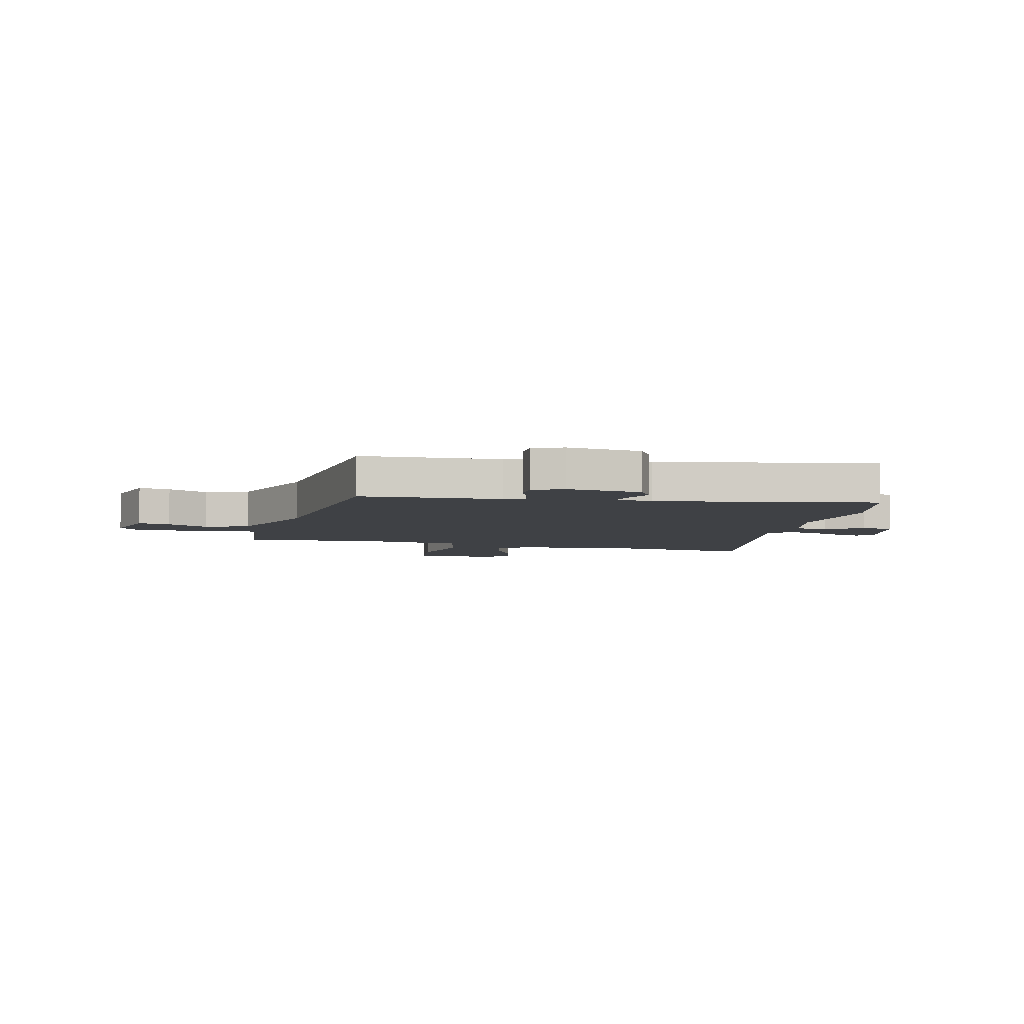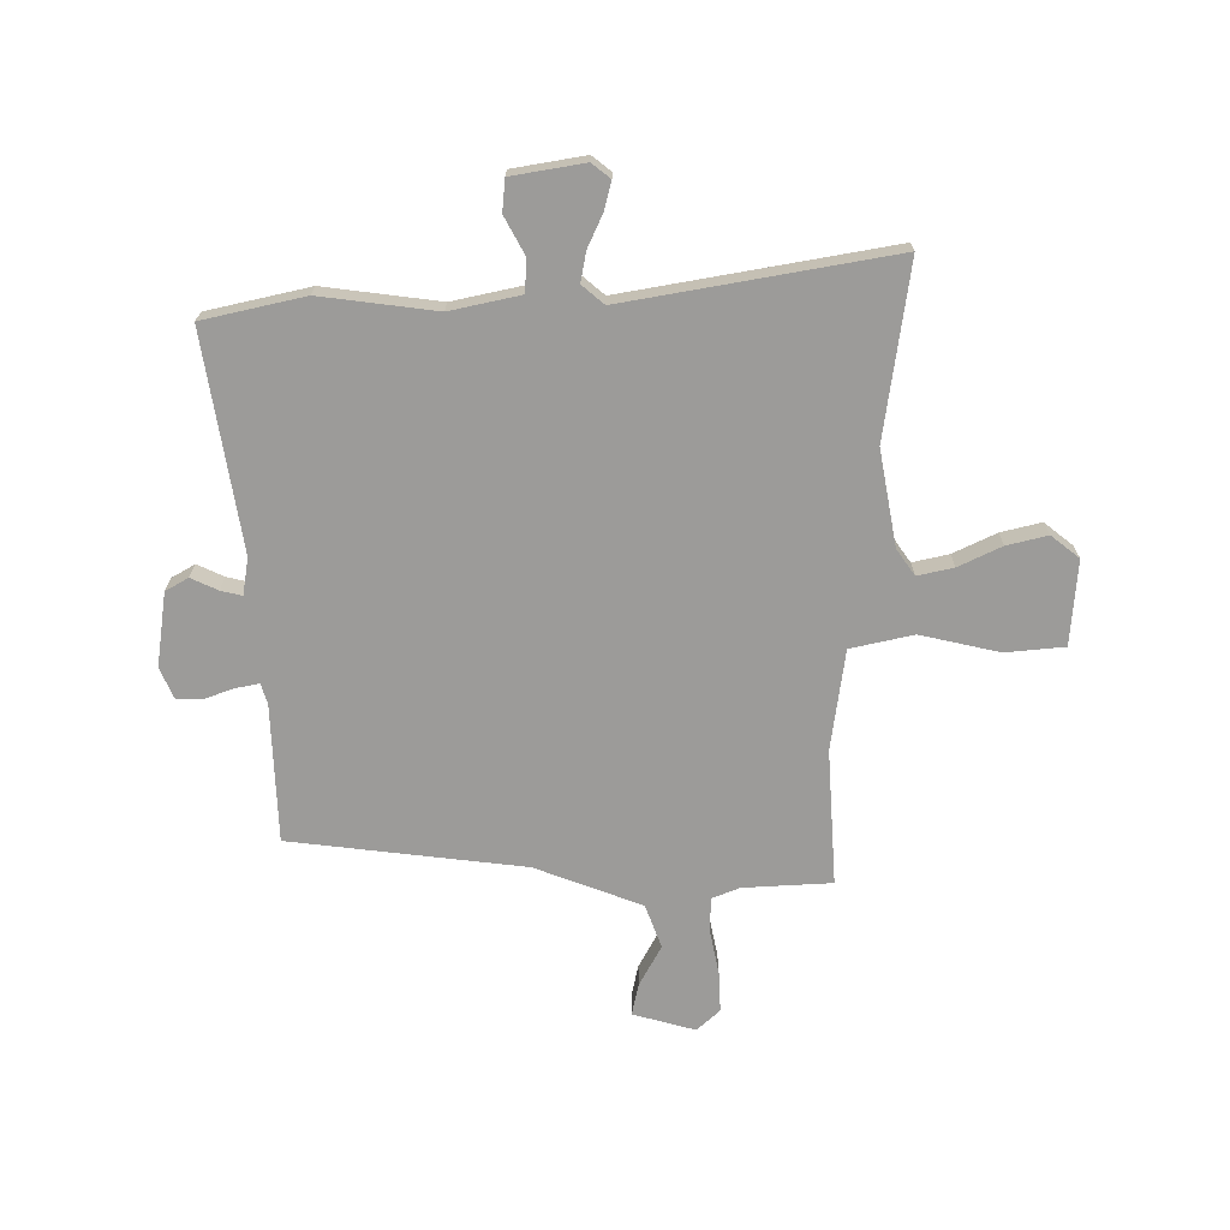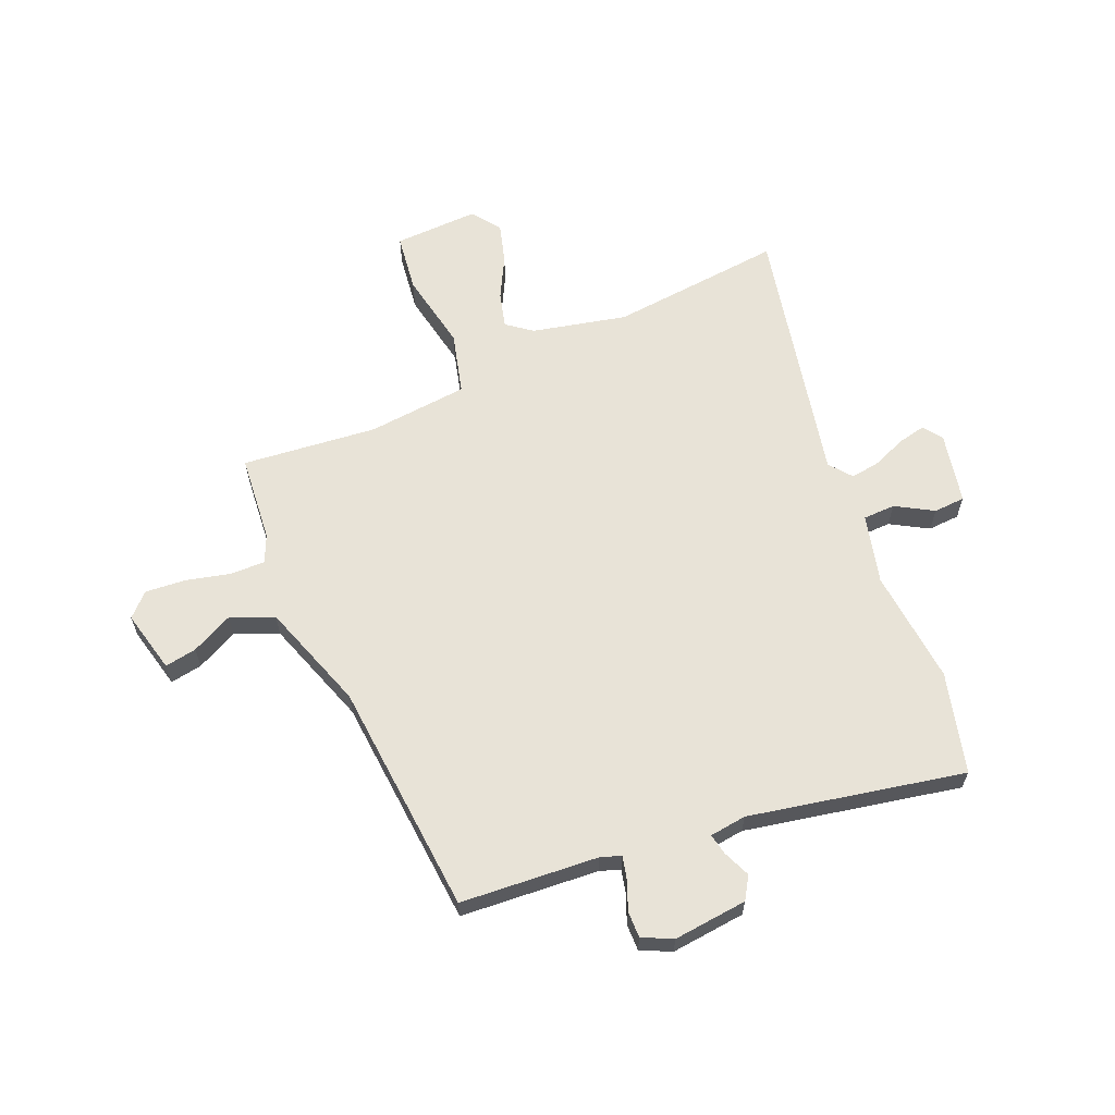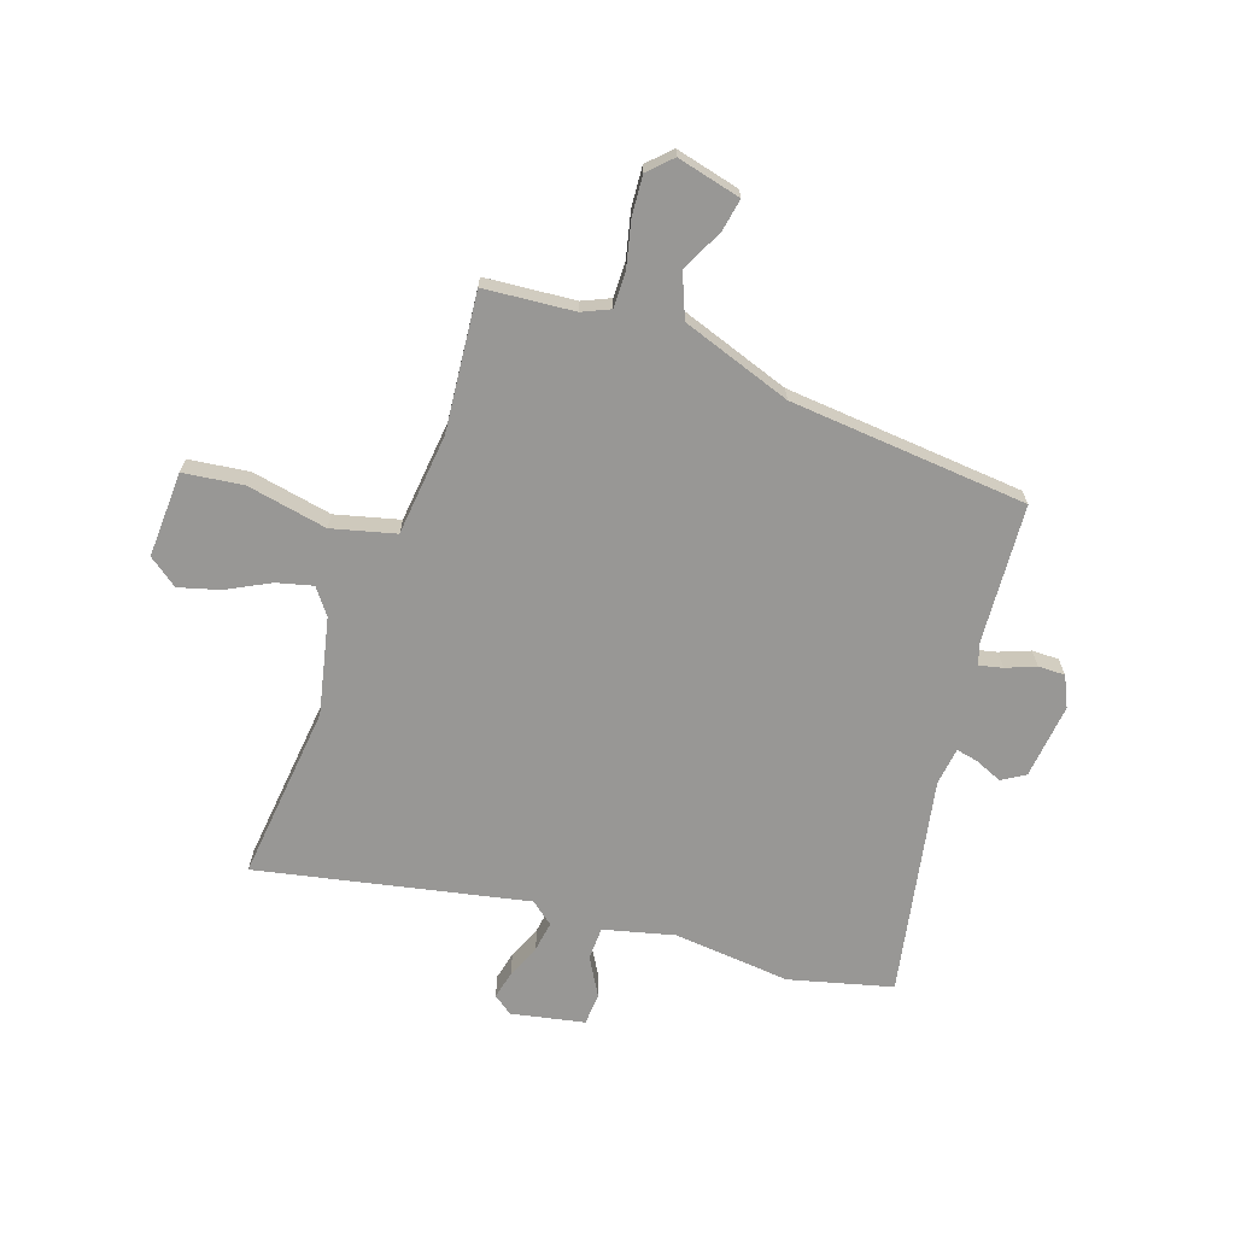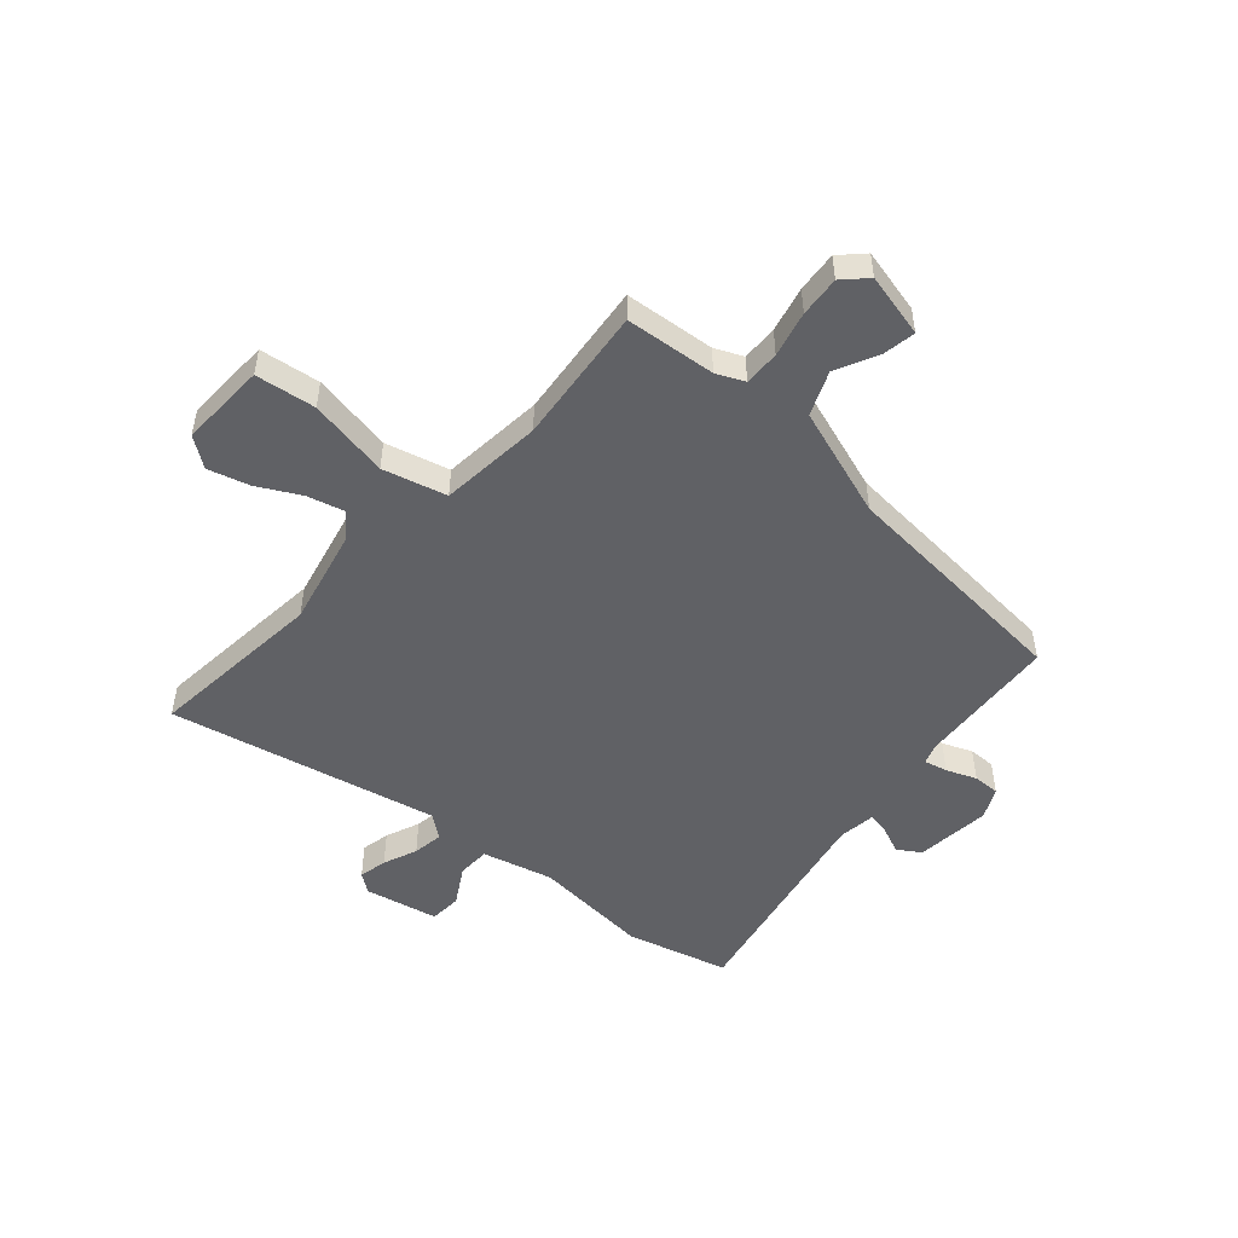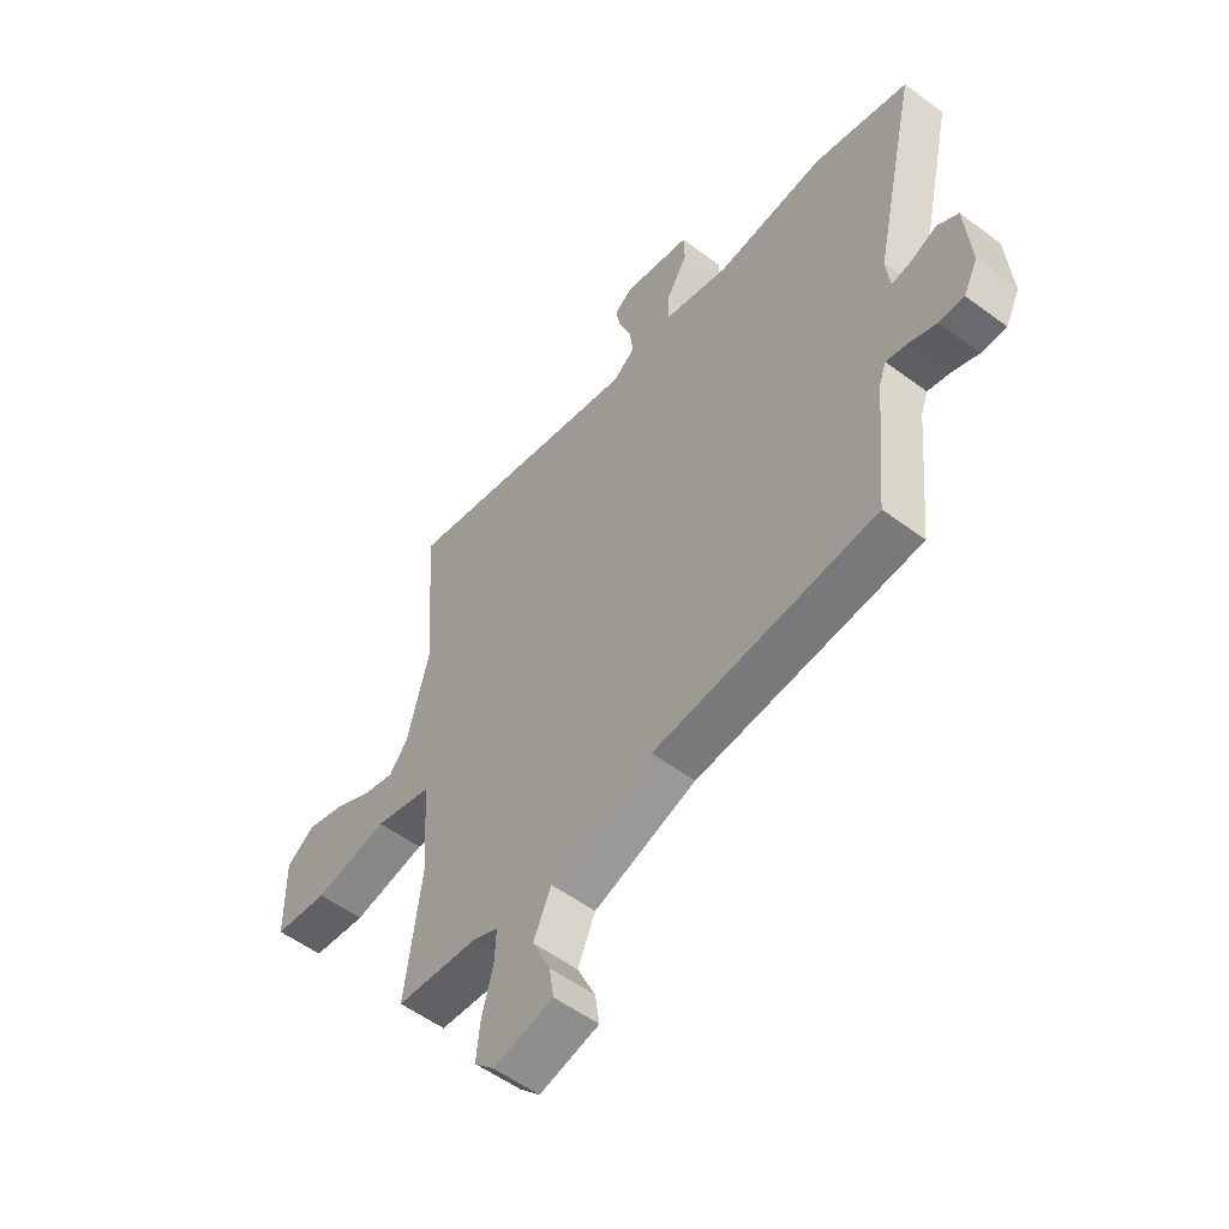
<metadata>
{"format":"obj","ext":"obj","renderer":"f3d","projection":"perspective","resolution":1024,"background":"white","views":[{"elev":-5.4,"azim":-106.1,"up":"+Y"},{"elev":-69.9,"azim":-3.4,"up":"+Y"},{"elev":62.2,"azim":-114.4,"up":"+Y"},{"elev":-68.2,"azim":159.3,"up":"+Y"},{"elev":-50.1,"azim":137.2,"up":"+Y"},{"elev":-55.0,"azim":-128.1,"up":"+Z"}]}
</metadata>
<code>
v -0.487 0.07 -0.456
v -0.512 0.07 -0.2
v -0.526 0.07 -0.163
v -0.568 0.07 -0.174
v -0.622 0.07 -0.197
v -0.671 0.07 -0.199
v -0.699 0.07 -0.144
v -0.688 0.07 -0.006
v -0.647 0.07 0.021
v -0.596 0.07 0.001
v -0.556 0.07 -0.006
v -0.549 0.07 0.063
v -0.638 0.07 0.46
v -0.452 0.07 0.514
v -0.236 0.07 0.5
v -0.108 0.07 0.536
v -0.108 0.07 0.596
v -0.15 0.07 0.664
v -0.148 0.07 0.723
v -0.015 0.07 0.754
v 0.021 0.07 0.729
v 0.011 0.07 0.677
v -0.013 0.07 0.614
v -0.02 0.07 0.558
v 0.023 0.07 0.526
v 0.511 0.07 0.643
v 0.486 0.07 0.317
v 0.53 0.07 0.142
v 0.567 0.07 0.096
v 0.633 0.07 0.115
v 0.71 0.07 0.158
v 0.784 0.07 0.181
v 0.839 0.07 0.143
v 0.837 0.07 -0.015
v 0.728 0.07 -0.032
v 0.58 0.07 -0.008
v 0.465 0.07 -0.041
v 0.451 0.07 -0.229
v 0.483 0.07 -0.48
v 0.319 0.07 -0.499
v 0.269 0.07 -0.523
v 0.272 0.07 -0.588
v 0.294 0.07 -0.67
v 0.302 0.07 -0.744
v 0.262 0.07 -0.786
v 0.144 0.07 -0.761
v 0.153 0.07 -0.701
v 0.189 0.07 -0.623
v 0.154 0.07 -0.544
v -0.049 0.07 -0.481
v -0.487 0 -0.456
v -0.512 0 -0.2
v -0.526 0 -0.163
v -0.568 0 -0.174
v -0.622 0 -0.197
v -0.671 0 -0.199
v -0.699 0 -0.144
v -0.688 0 -0.006
v -0.647 0 0.021
v -0.596 0 0.001
v -0.556 0 -0.006
v -0.549 0 0.063
v -0.638 0 0.46
v -0.452 0 0.514
v -0.236 0 0.5
v -0.108 0 0.536
v -0.108 0 0.596
v -0.15 0 0.664
v -0.148 0 0.723
v -0.015 0 0.754
v 0.021 0 0.729
v 0.011 0 0.677
v -0.013 0 0.614
v -0.02 0 0.558
v 0.023 0 0.526
v 0.511 0 0.643
v 0.486 0 0.317
v 0.53 0 0.142
v 0.567 0 0.096
v 0.633 0 0.115
v 0.71 0 0.158
v 0.784 0 0.181
v 0.839 0 0.143
v 0.837 0 -0.015
v 0.728 0 -0.032
v 0.58 0 -0.008
v 0.465 0 -0.041
v 0.451 0 -0.229
v 0.483 0 -0.48
v 0.319 0 -0.499
v 0.269 0 -0.523
v 0.272 0 -0.588
v 0.294 0 -0.67
v 0.302 0 -0.744
v 0.262 0 -0.786
v 0.144 0 -0.761
v 0.153 0 -0.701
v 0.189 0 -0.623
v 0.154 0 -0.544
v -0.049 0 -0.481
f 46 47 48
f 45 46 48
f 44 45 48
f 43 44 48
f 42 43 48
f 41 42 48 49
f 40 41 49 50
f 50 1 2
f 40 50 2
f 39 40 2
f 38 39 2
f 34 35 36
f 33 34 36
f 32 33 36
f 31 32 36
f 30 31 36
f 29 30 36 37
f 28 29 37
f 27 28 37
f 25 26 27
f 38 2 3
f 37 38 3
f 27 37 3
f 25 27 3
f 21 22 23
f 20 21 23
f 19 20 23
f 18 19 23
f 17 18 23
f 16 17 23 24
f 25 3 4
f 24 25 4
f 16 24 4
f 15 16 4
f 12 13 14 15
f 8 9 10
f 7 8 10
f 6 7 10
f 5 6 10
f 4 5 10
f 4 10 11
f 4 11 12 15
f 98 97 96
f 98 96 95
f 98 95 94
f 98 94 93
f 98 93 92
f 99 98 92 91
f 100 99 91 90
f 52 51 100
f 52 100 90
f 52 90 89
f 52 89 88
f 86 85 84
f 86 84 83
f 86 83 82
f 86 82 81
f 86 81 80
f 87 86 80 79
f 87 79 78
f 87 78 77
f 77 76 75
f 53 52 88
f 53 88 87
f 53 87 77
f 53 77 75
f 73 72 71
f 73 71 70
f 73 70 69
f 73 69 68
f 73 68 67
f 74 73 67 66
f 54 53 75
f 54 75 74
f 54 74 66
f 54 66 65
f 65 64 63 62
f 60 59 58
f 60 58 57
f 60 57 56
f 60 56 55
f 60 55 54
f 61 60 54
f 65 62 61 54
f 1 51 52 2
f 2 52 53 3
f 3 53 54 4
f 4 54 55 5
f 5 55 56 6
f 6 56 57 7
f 7 57 58 8
f 8 58 59 9
f 9 59 60 10
f 10 60 61 11
f 11 61 62 12
f 12 62 63 13
f 13 63 64 14
f 14 64 65 15
f 15 65 66 16
f 16 66 67 17
f 17 67 68 18
f 18 68 69 19
f 19 69 70 20
f 20 70 71 21
f 21 71 72 22
f 22 72 73 23
f 23 73 74 24
f 24 74 75 25
f 25 75 76 26
f 26 76 77 27
f 27 77 78 28
f 28 78 79 29
f 29 79 80 30
f 30 80 81 31
f 31 81 82 32
f 32 82 83 33
f 33 83 84 34
f 34 84 85 35
f 35 85 86 36
f 36 86 87 37
f 37 87 88 38
f 38 88 89 39
f 39 89 90 40
f 40 90 91 41
f 41 91 92 42
f 42 92 93 43
f 43 93 94 44
f 44 94 95 45
f 45 95 96 46
f 46 96 97 47
f 47 97 98 48
f 48 98 99 49
f 49 99 100 50
f 50 100 51 1

</code>
